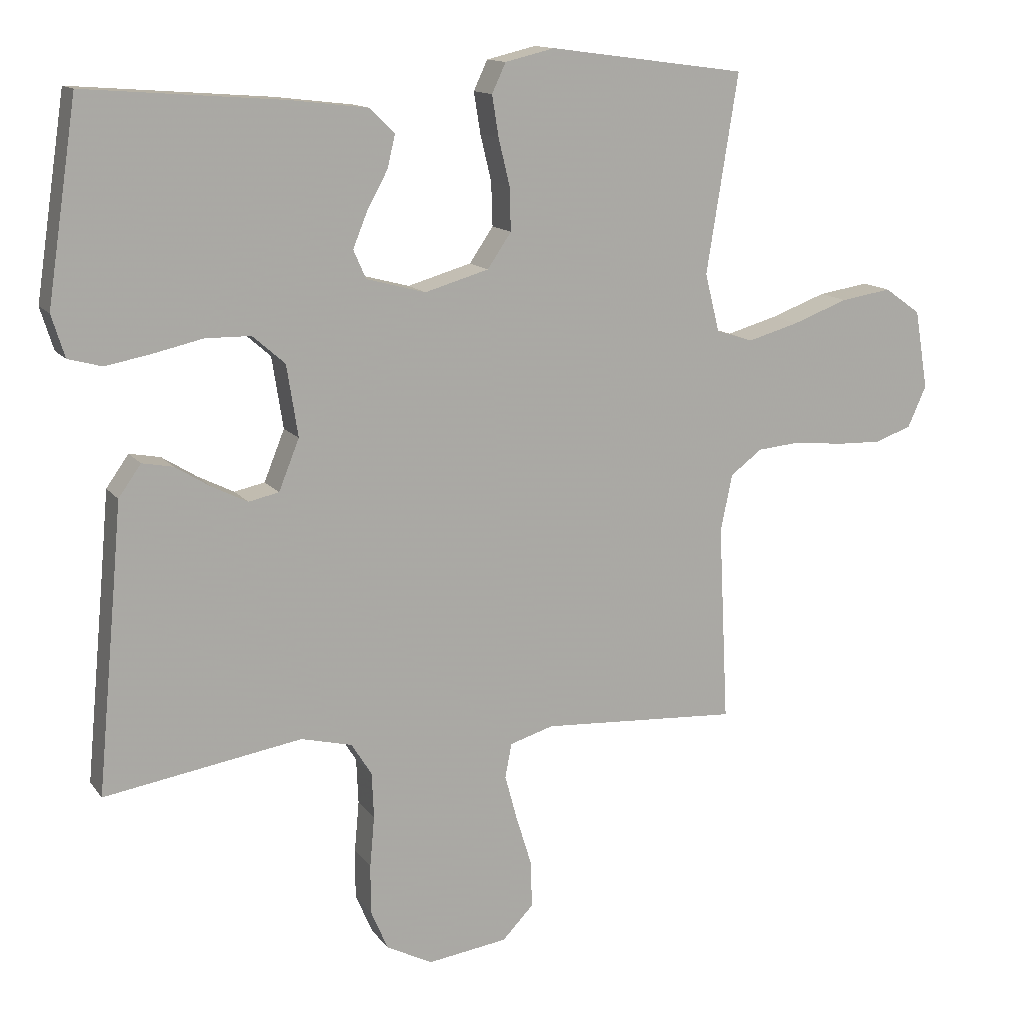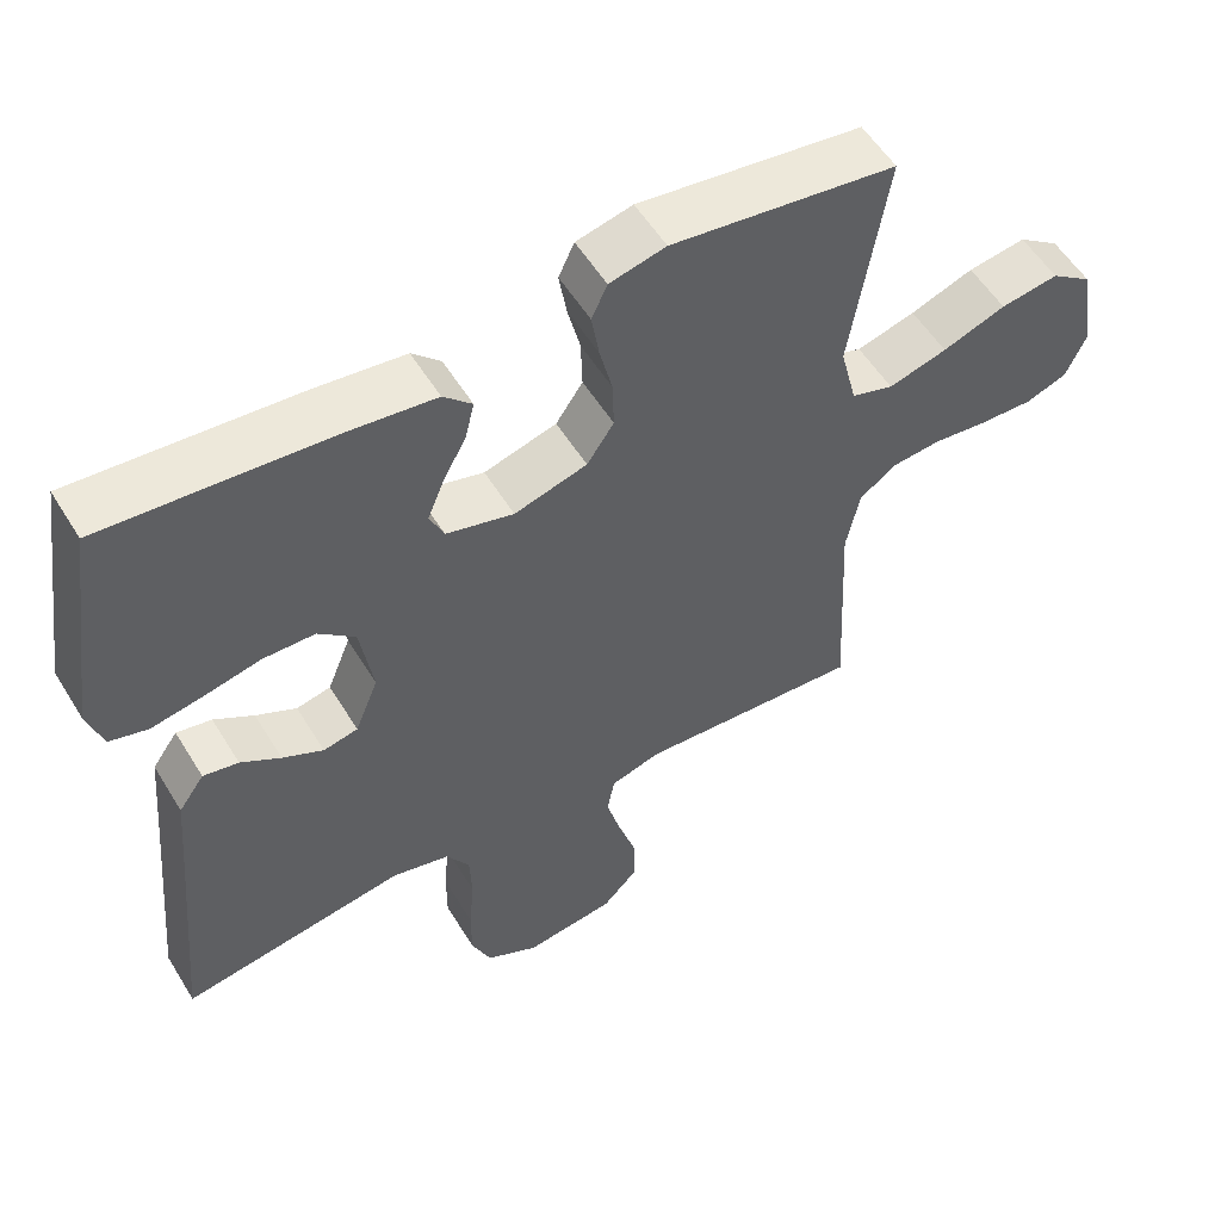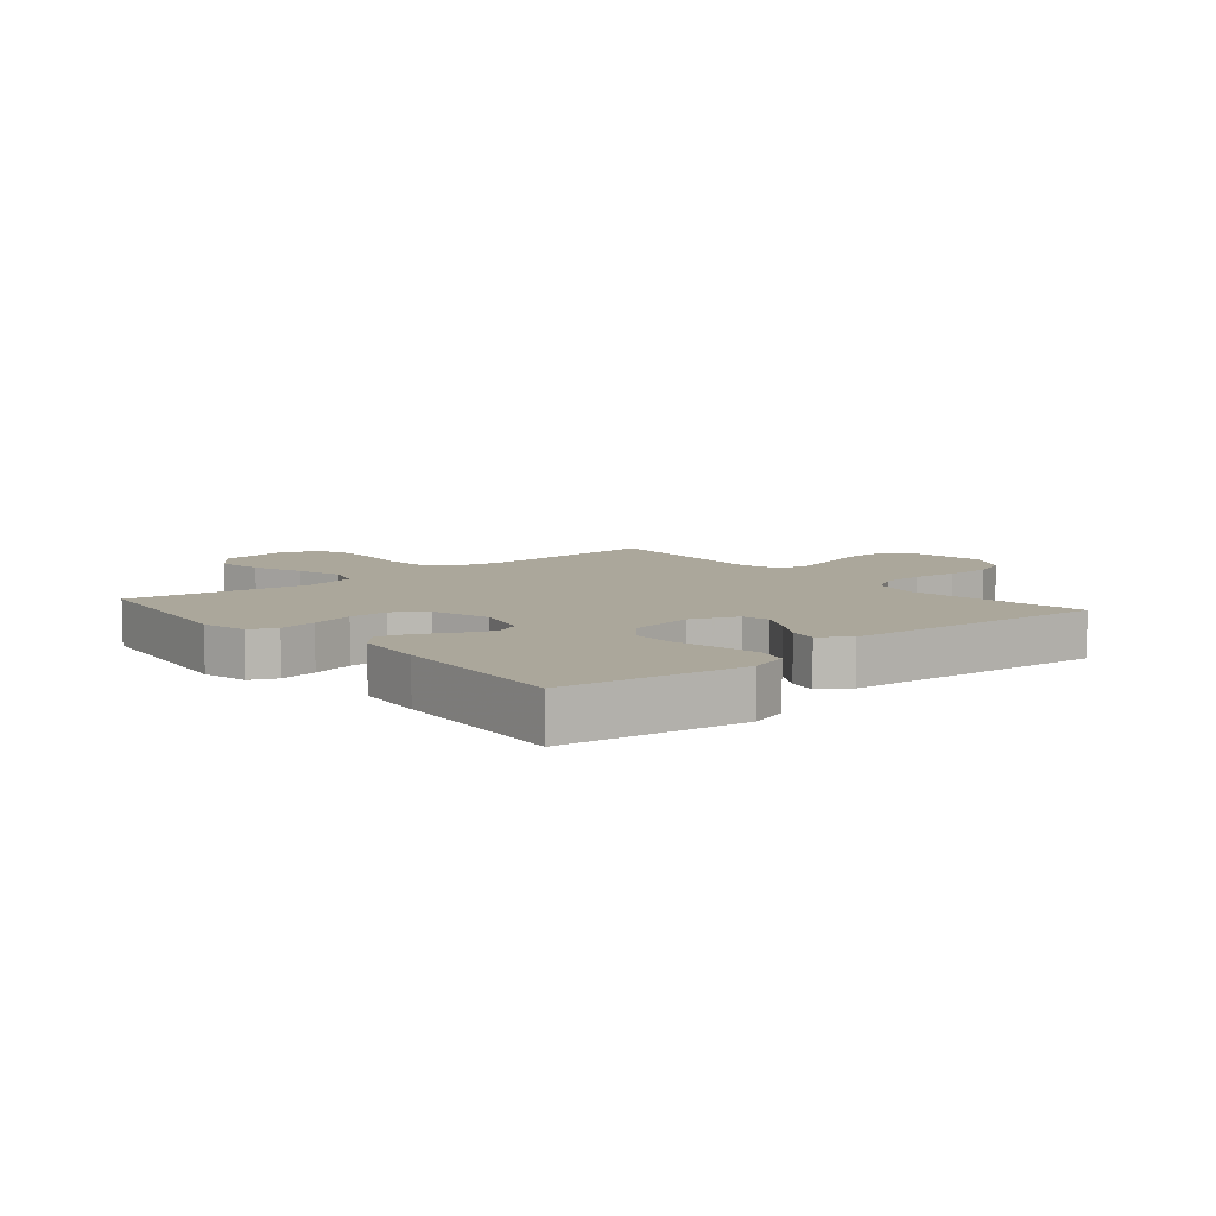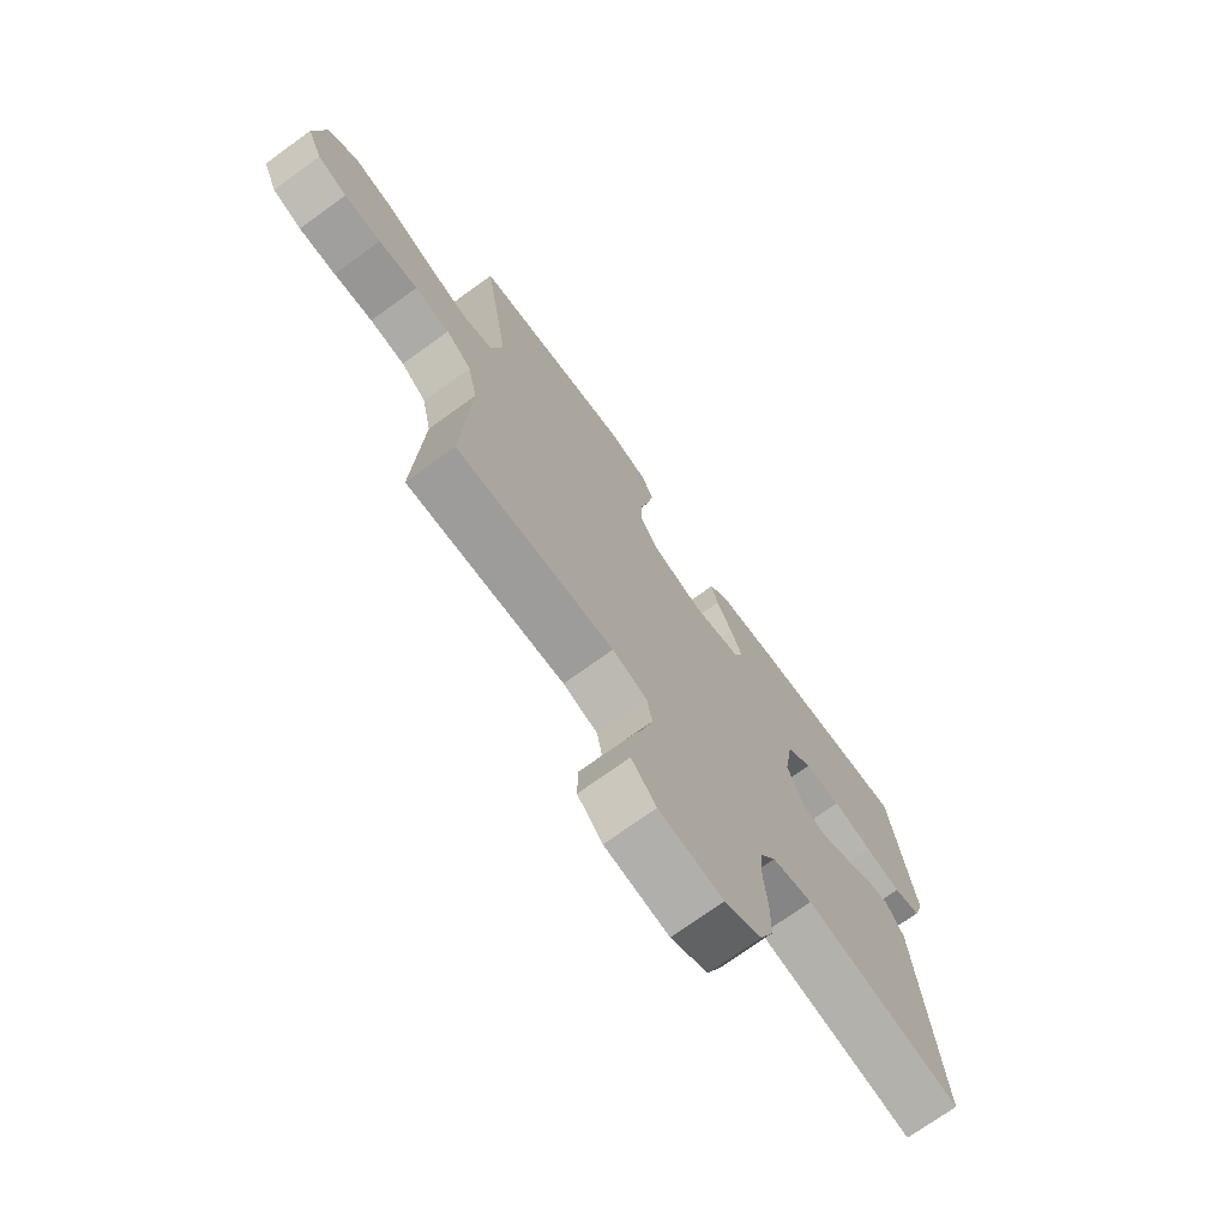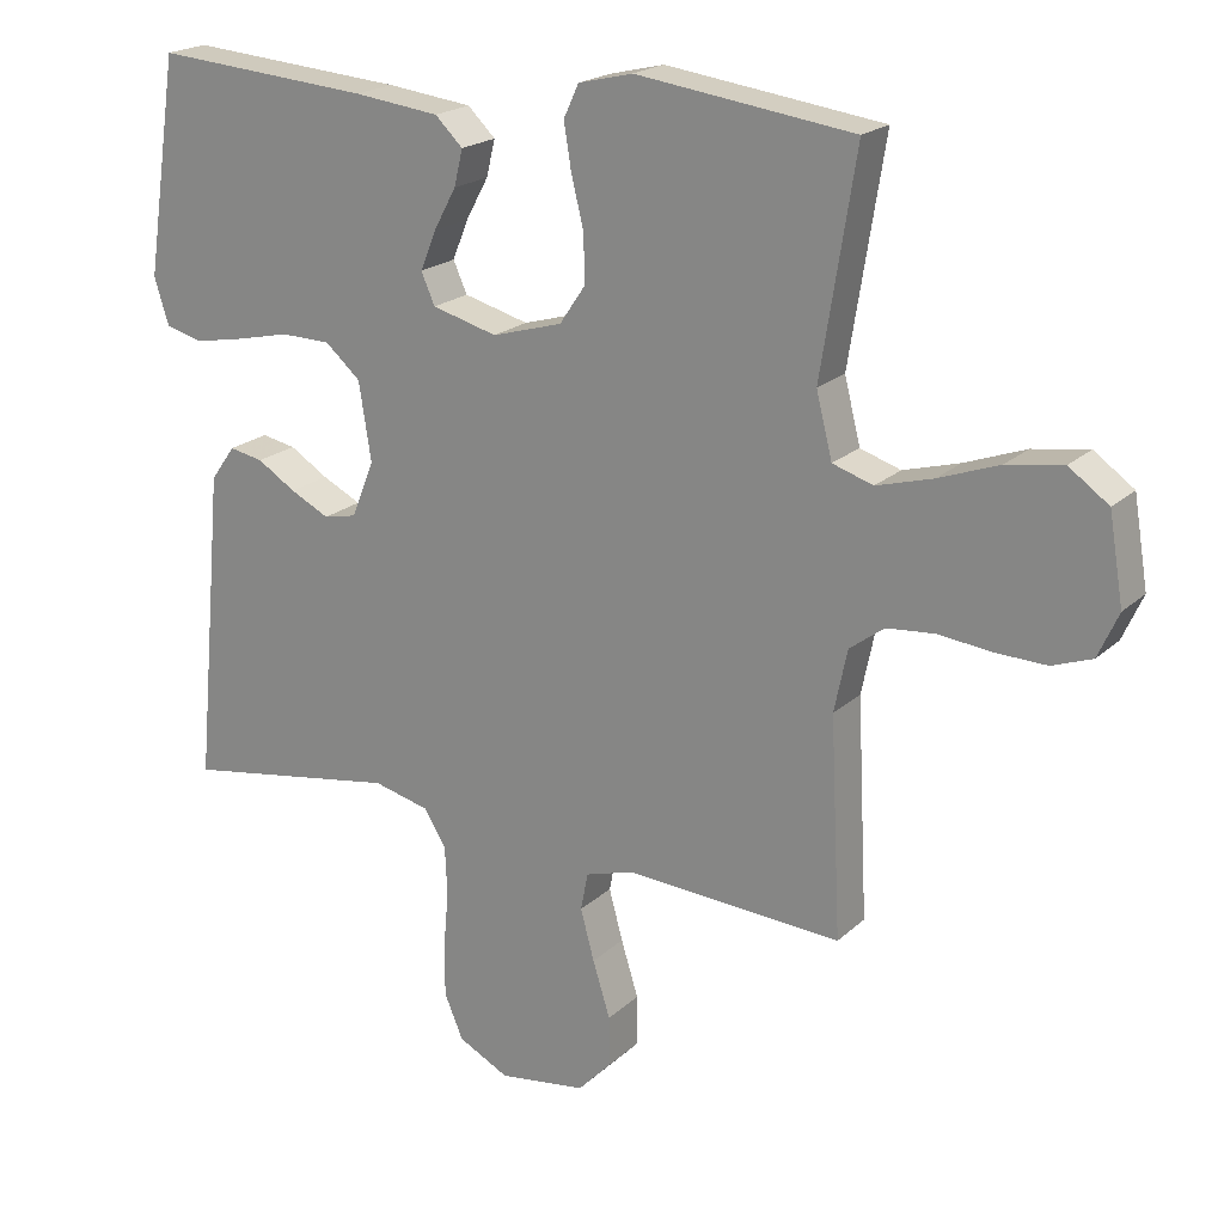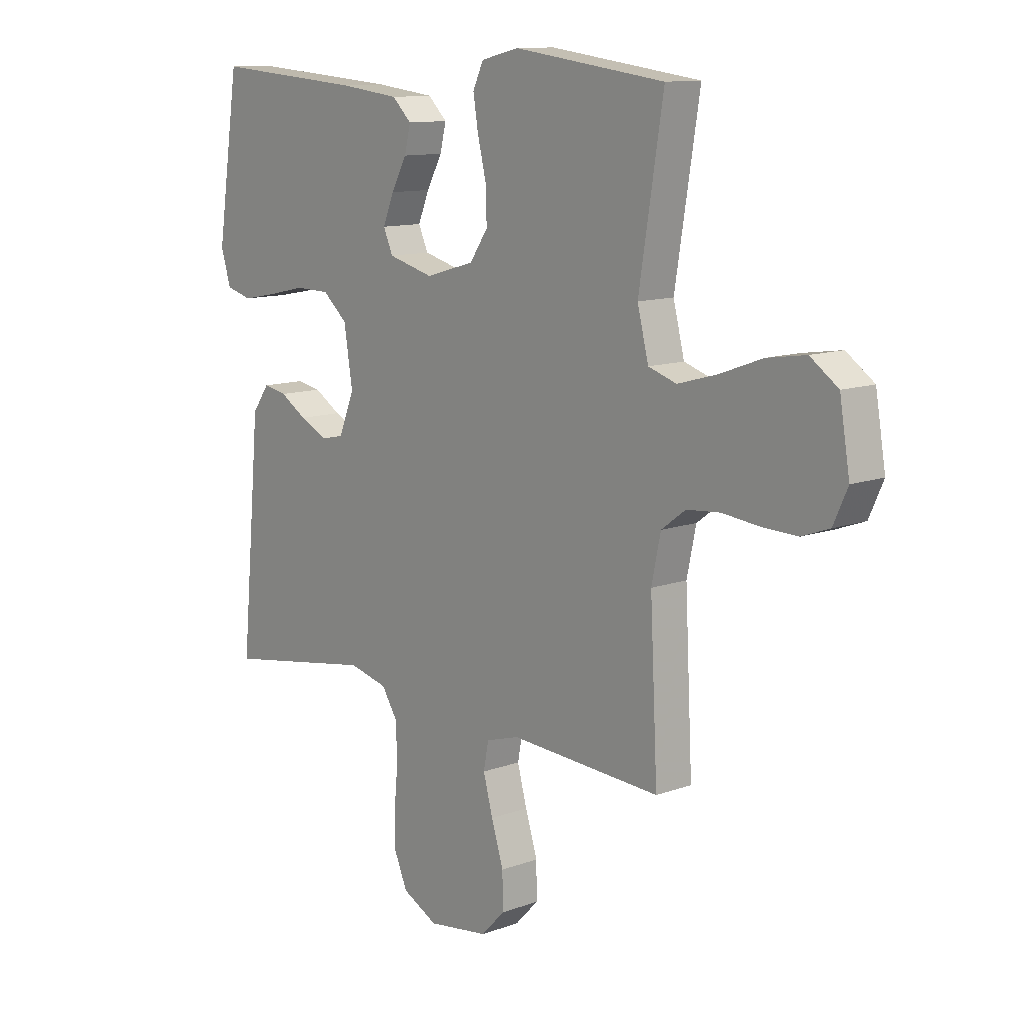
<metadata>
{"format":"obj","ext":"obj","renderer":"f3d","projection":"perspective","resolution":1024,"background":"white","views":[{"elev":13.3,"azim":157.3,"up":"+Z"},{"elev":55.0,"azim":149.0,"up":"+Z"},{"elev":8.1,"azim":49.7,"up":"+Y"},{"elev":-72.7,"azim":-54.2,"up":"+Z"},{"elev":20.3,"azim":-147.8,"up":"+Z"},{"elev":11.6,"azim":-131.3,"up":"+Z"}]}
</metadata>
<code>
v 0.5 0.07 0.5
v 0.545 0.07 0.2
v 0.525 0.07 0.136
v 0.474 0.07 0.122
v 0.405 0.07 0.135
v 0.33 0.07 0.152
v 0.261 0.07 0.151
v 0.212 0.07 0.108
v 0.195 0.07 0
v 0.226 0.07 -0.077
v 0.272 0.07 -0.087
v 0.326 0.07 -0.06
v 0.379 0.07 -0.027
v 0.426 0.07 -0.018
v 0.46 0.07 -0.066
v 0.472 0.07 -0.2
v 0.5 0.07 -0.5
v 0.2 0.07 -0.451
v 0.123 0.07 -0.47
v 0.092 0.07 -0.519
v 0.089 0.07 -0.588
v 0.096 0.07 -0.665
v 0.096 0.07 -0.739
v 0.07 0.07 -0.8
v 0 0.07 -0.836
v -0.121 0.07 -0.819
v -0.168 0.07 -0.77
v -0.167 0.07 -0.701
v -0.143 0.07 -0.624
v -0.124 0.07 -0.554
v -0.134 0.07 -0.502
v -0.2 0.07 -0.482
v -0.5 0.07 -0.5
v -0.485 0.07 -0.2
v -0.503 0.07 -0.114
v -0.551 0.07 -0.078
v -0.617 0.07 -0.072
v -0.691 0.07 -0.08
v -0.761 0.07 -0.082
v -0.816 0.07 -0.062
v -0.844 0.07 0
v -0.824 0.07 0.12
v -0.769 0.07 0.159
v -0.692 0.07 0.147
v -0.608 0.07 0.116
v -0.53 0.07 0.094
v -0.474 0.07 0.112
v -0.452 0.07 0.2
v -0.5 0.07 0.5
v -0.2 0.07 0.54
v -0.125 0.07 0.522
v -0.104 0.07 0.477
v -0.114 0.07 0.415
v -0.131 0.07 0.345
v -0.133 0.07 0.279
v -0.097 0.07 0.226
v 0 0.07 0.198
v 0.09 0.07 0.222
v 0.109 0.07 0.265
v 0.087 0.07 0.319
v 0.056 0.07 0.376
v 0.044 0.07 0.426
v 0.082 0.07 0.463
v 0.2 0.07 0.477
v 0.5 0 0.5
v 0.545 0 0.2
v 0.525 0 0.136
v 0.474 0 0.122
v 0.405 0 0.135
v 0.33 0 0.152
v 0.261 0 0.151
v 0.212 0 0.108
v 0.195 0 0
v 0.226 0 -0.077
v 0.272 0 -0.087
v 0.326 0 -0.06
v 0.379 0 -0.027
v 0.426 0 -0.018
v 0.46 0 -0.066
v 0.472 0 -0.2
v 0.5 0 -0.5
v 0.2 0 -0.451
v 0.123 0 -0.47
v 0.092 0 -0.519
v 0.089 0 -0.588
v 0.096 0 -0.665
v 0.096 0 -0.739
v 0.07 0 -0.8
v 0 0 -0.836
v -0.121 0 -0.819
v -0.168 0 -0.77
v -0.167 0 -0.701
v -0.143 0 -0.624
v -0.124 0 -0.554
v -0.134 0 -0.502
v -0.2 0 -0.482
v -0.5 0 -0.5
v -0.485 0 -0.2
v -0.503 0 -0.114
v -0.551 0 -0.078
v -0.617 0 -0.072
v -0.691 0 -0.08
v -0.761 0 -0.082
v -0.816 0 -0.062
v -0.844 0 0
v -0.824 0 0.12
v -0.769 0 0.159
v -0.692 0 0.147
v -0.608 0 0.116
v -0.53 0 0.094
v -0.474 0 0.112
v -0.452 0 0.2
v -0.5 0 0.5
v -0.2 0 0.54
v -0.125 0 0.522
v -0.104 0 0.477
v -0.114 0 0.415
v -0.131 0 0.345
v -0.133 0 0.279
v -0.097 0 0.226
v 0 0 0.198
v 0.09 0 0.222
v 0.109 0 0.265
v 0.087 0 0.319
v 0.056 0 0.376
v 0.044 0 0.426
v 0.082 0 0.463
v 0.2 0 0.477
f 4 5 6
f 3 4 6
f 2 3 6
f 1 2 6
f 64 1 6
f 63 64 6
f 62 63 6
f 61 62 6
f 60 61 6
f 59 60 6 7
f 58 59 7 8
f 57 58 8 9
f 56 57 9 10
f 52 53 54
f 51 52 54
f 50 51 54
f 49 50 54
f 48 49 54
f 47 48 54 55
f 43 44 45
f 42 43 45
f 41 42 45
f 40 41 45
f 39 40 45
f 38 39 45
f 37 38 45
f 36 37 45 46
f 35 36 46 47
f 32 33 34
f 47 55 56
f 35 47 56
f 34 35 56
f 32 34 56
f 31 32 56
f 27 28 29
f 26 27 29
f 25 26 29
f 24 25 29
f 23 24 29
f 22 23 29
f 21 22 29
f 20 21 29 30
f 16 17 18
f 16 18 19
f 15 16 19
f 14 15 19
f 13 14 19
f 12 13 19
f 20 30 31
f 19 20 31
f 12 19 31
f 11 12 31
f 10 11 31
f 10 31 56
f 70 69 68
f 70 68 67
f 70 67 66
f 70 66 65
f 70 65 128
f 70 128 127
f 70 127 126
f 70 126 125
f 70 125 124
f 71 70 124 123
f 72 71 123 122
f 73 72 122 121
f 74 73 121 120
f 118 117 116
f 118 116 115
f 118 115 114
f 118 114 113
f 118 113 112
f 119 118 112 111
f 109 108 107
f 109 107 106
f 109 106 105
f 109 105 104
f 109 104 103
f 109 103 102
f 109 102 101
f 110 109 101 100
f 111 110 100 99
f 98 97 96
f 120 119 111
f 120 111 99
f 120 99 98
f 120 98 96
f 120 96 95
f 93 92 91
f 93 91 90
f 93 90 89
f 93 89 88
f 93 88 87
f 93 87 86
f 93 86 85
f 94 93 85 84
f 82 81 80
f 83 82 80
f 83 80 79
f 83 79 78
f 83 78 77
f 83 77 76
f 95 94 84
f 95 84 83
f 95 83 76
f 95 76 75
f 95 75 74
f 120 95 74
f 1 65 66 2
f 2 66 67 3
f 3 67 68 4
f 4 68 69 5
f 5 69 70 6
f 6 70 71 7
f 7 71 72 8
f 8 72 73 9
f 9 73 74 10
f 10 74 75 11
f 11 75 76 12
f 12 76 77 13
f 13 77 78 14
f 14 78 79 15
f 15 79 80 16
f 16 80 81 17
f 17 81 82 18
f 18 82 83 19
f 19 83 84 20
f 20 84 85 21
f 21 85 86 22
f 22 86 87 23
f 23 87 88 24
f 24 88 89 25
f 25 89 90 26
f 26 90 91 27
f 27 91 92 28
f 28 92 93 29
f 29 93 94 30
f 30 94 95 31
f 31 95 96 32
f 32 96 97 33
f 33 97 98 34
f 34 98 99 35
f 35 99 100 36
f 36 100 101 37
f 37 101 102 38
f 38 102 103 39
f 39 103 104 40
f 40 104 105 41
f 41 105 106 42
f 42 106 107 43
f 43 107 108 44
f 44 108 109 45
f 45 109 110 46
f 46 110 111 47
f 47 111 112 48
f 48 112 113 49
f 49 113 114 50
f 50 114 115 51
f 51 115 116 52
f 52 116 117 53
f 53 117 118 54
f 54 118 119 55
f 55 119 120 56
f 56 120 121 57
f 57 121 122 58
f 58 122 123 59
f 59 123 124 60
f 60 124 125 61
f 61 125 126 62
f 62 126 127 63
f 63 127 128 64
f 64 128 65 1

</code>
